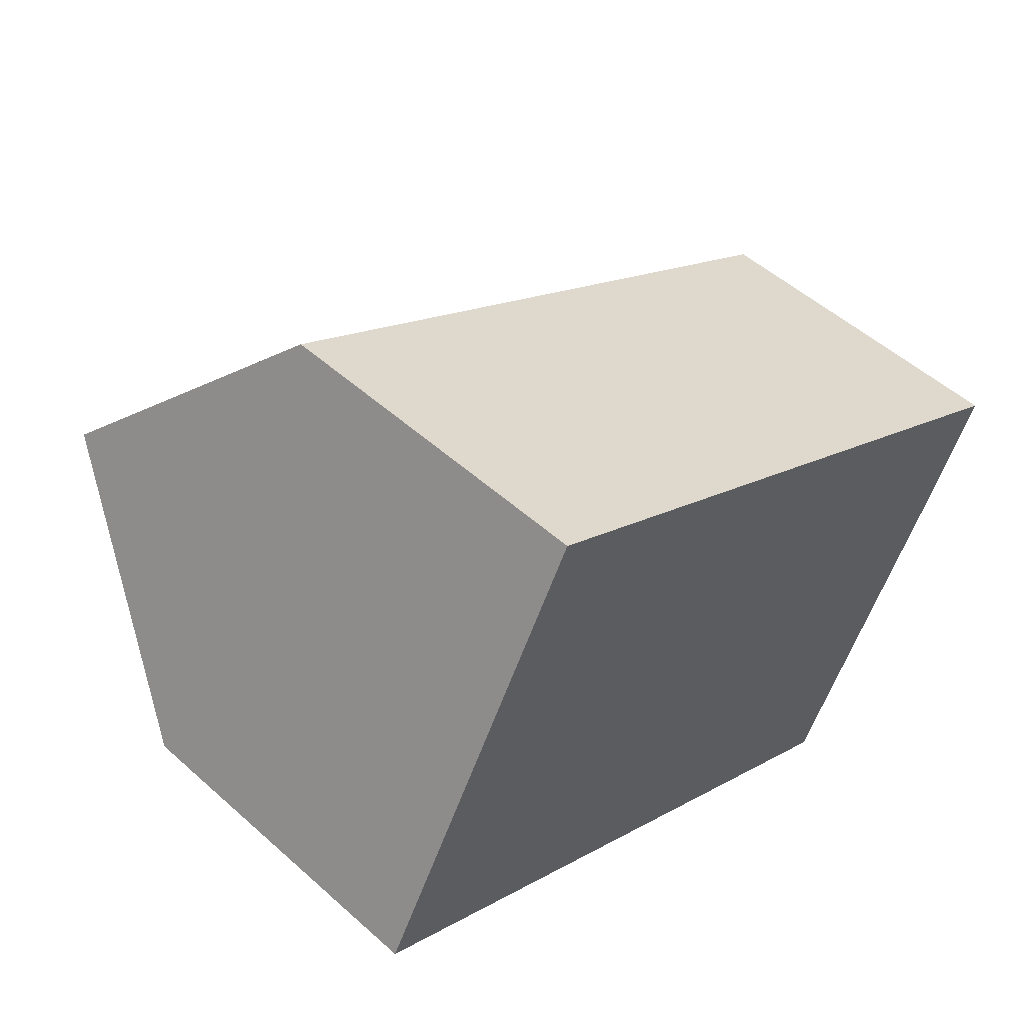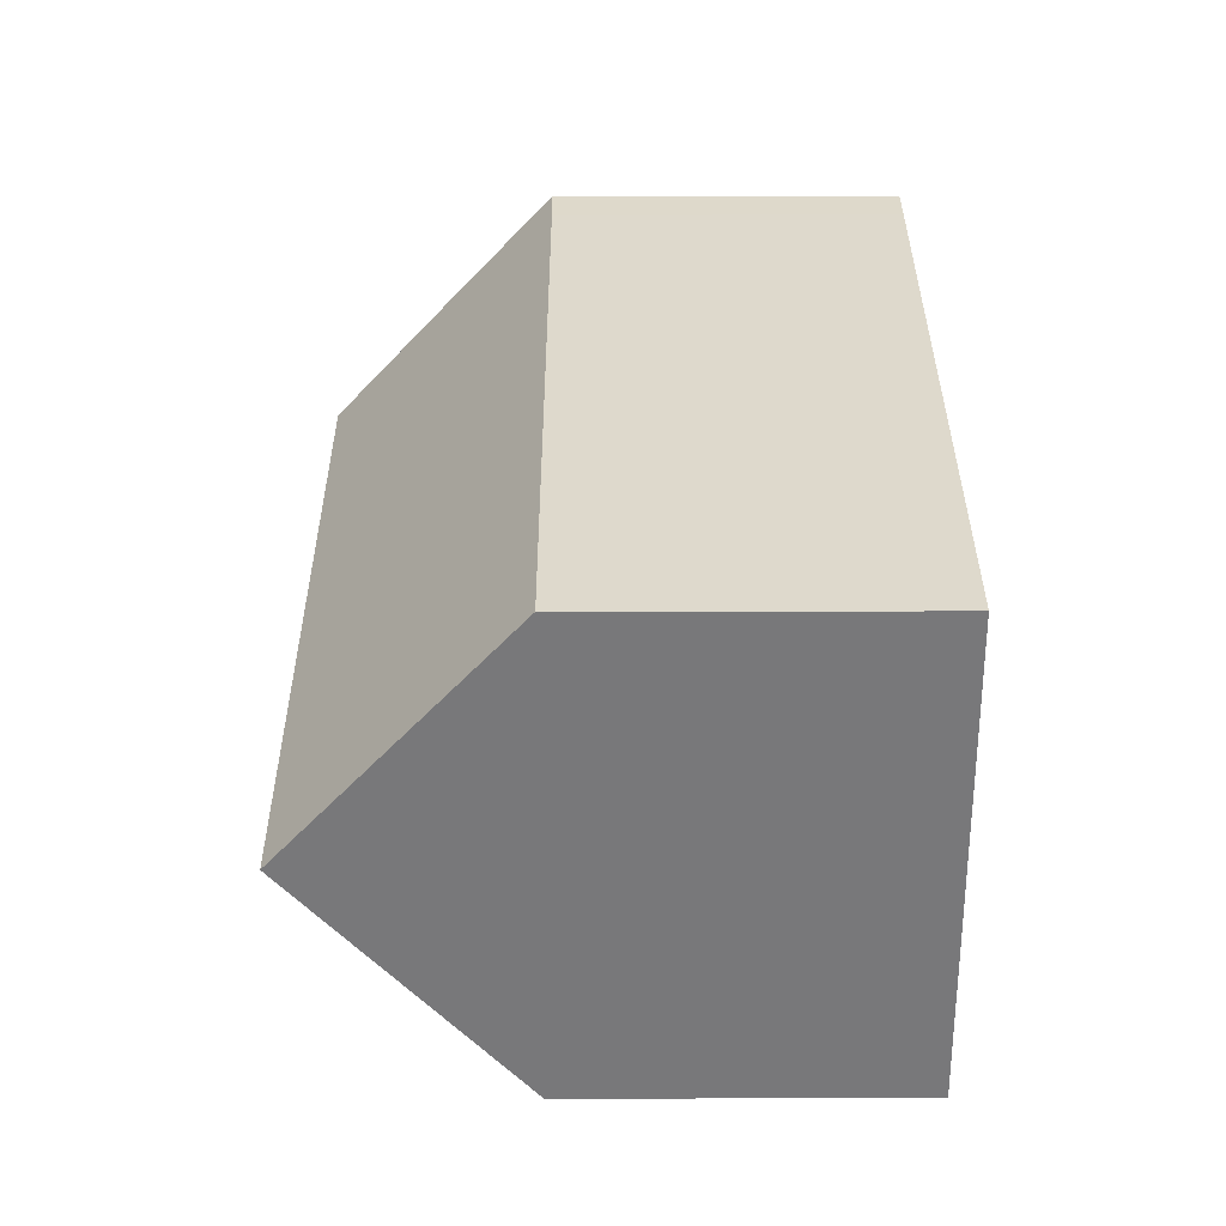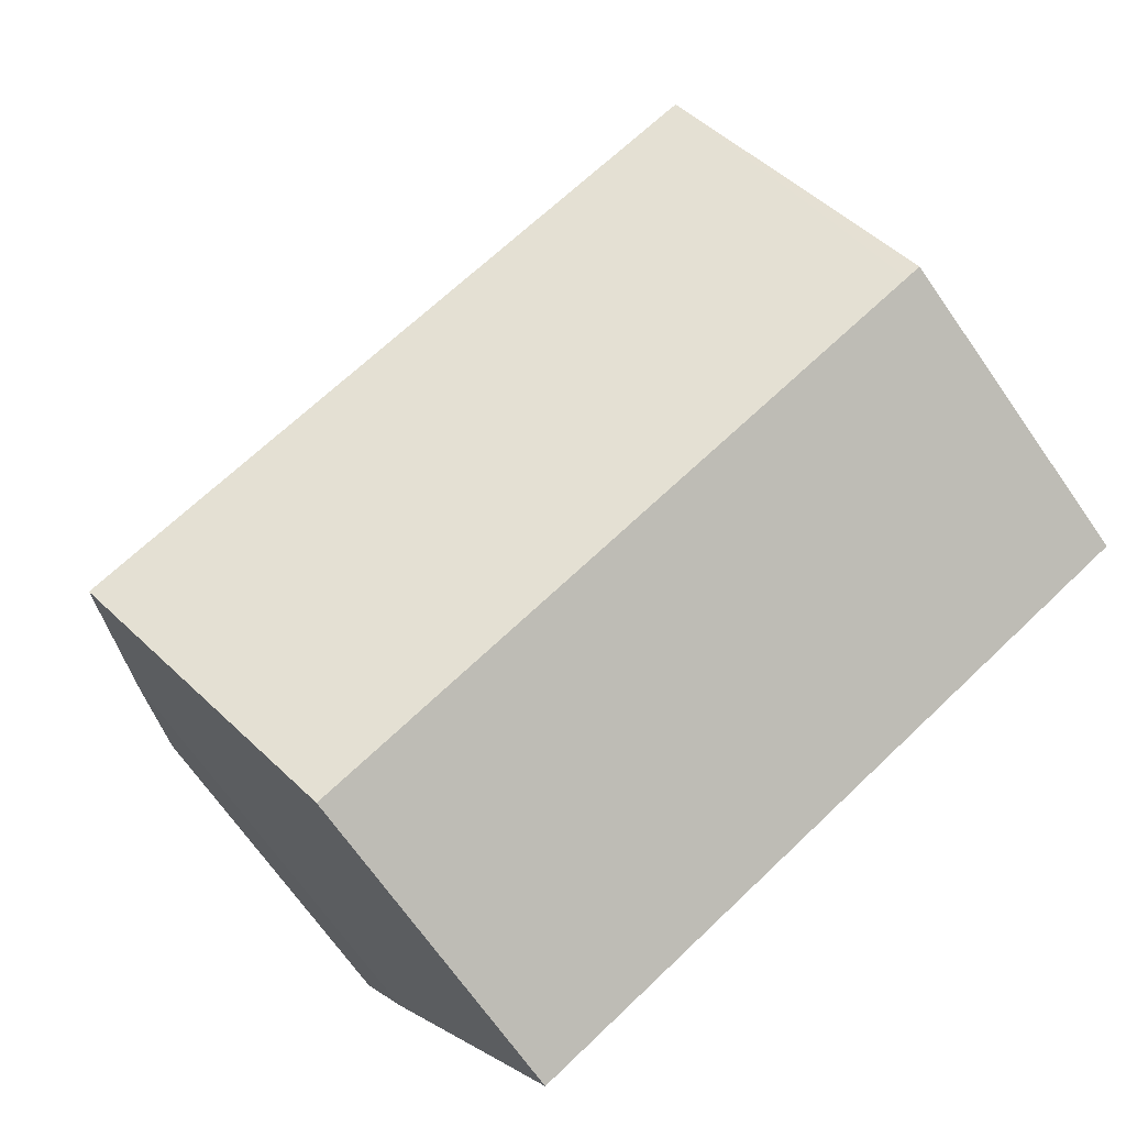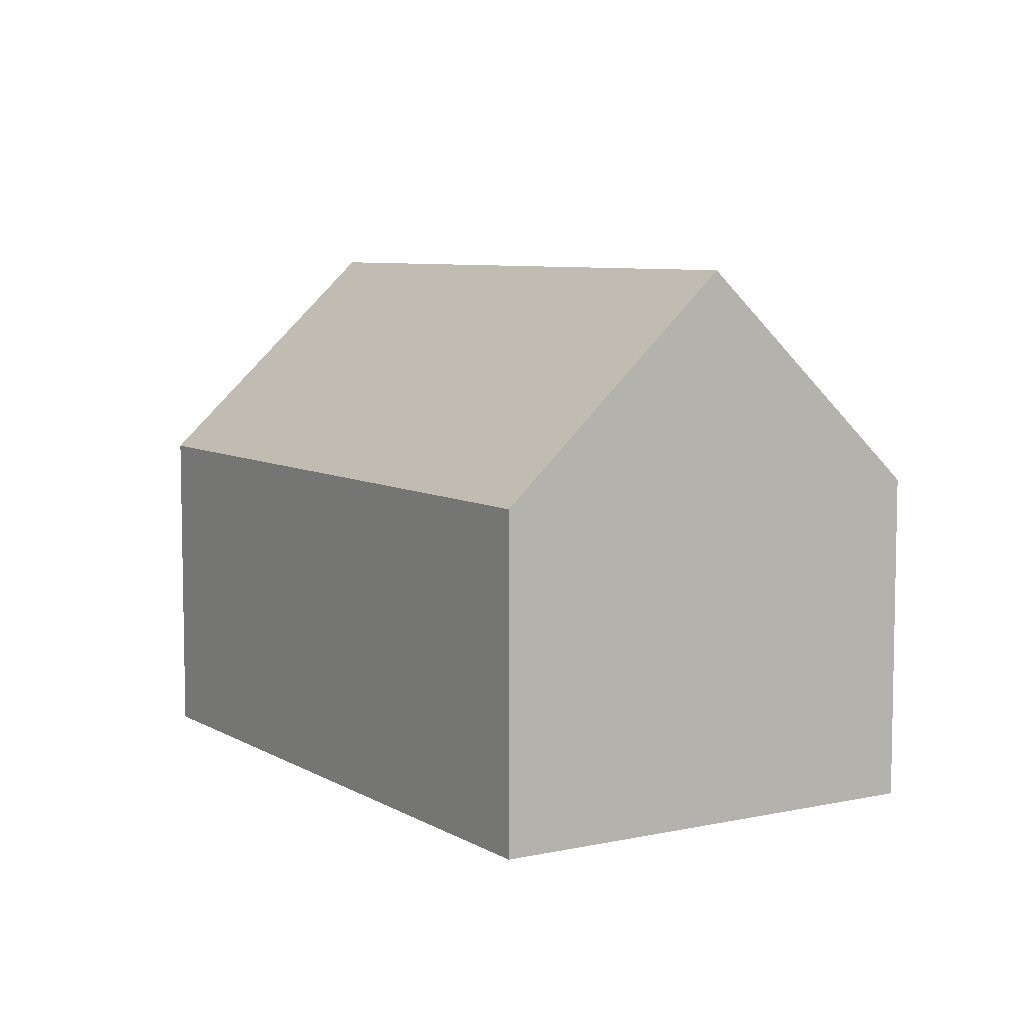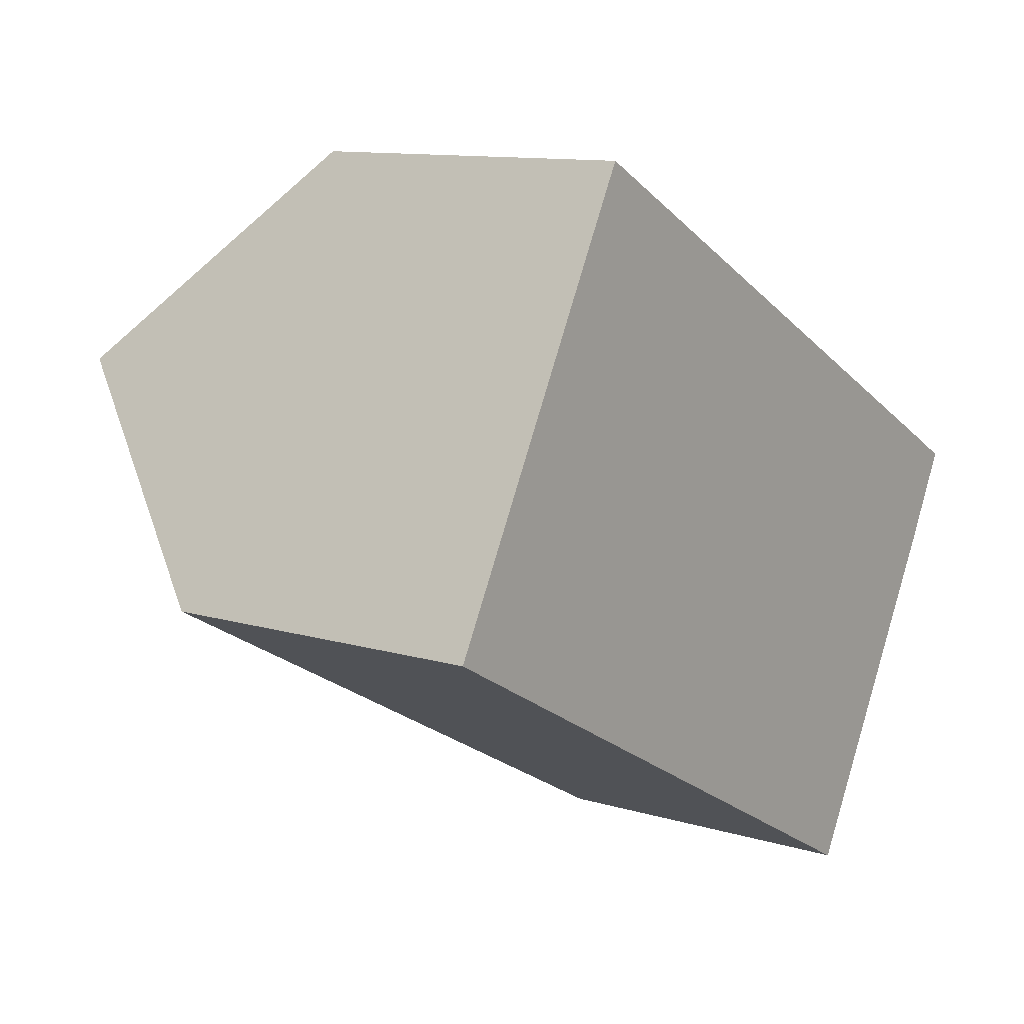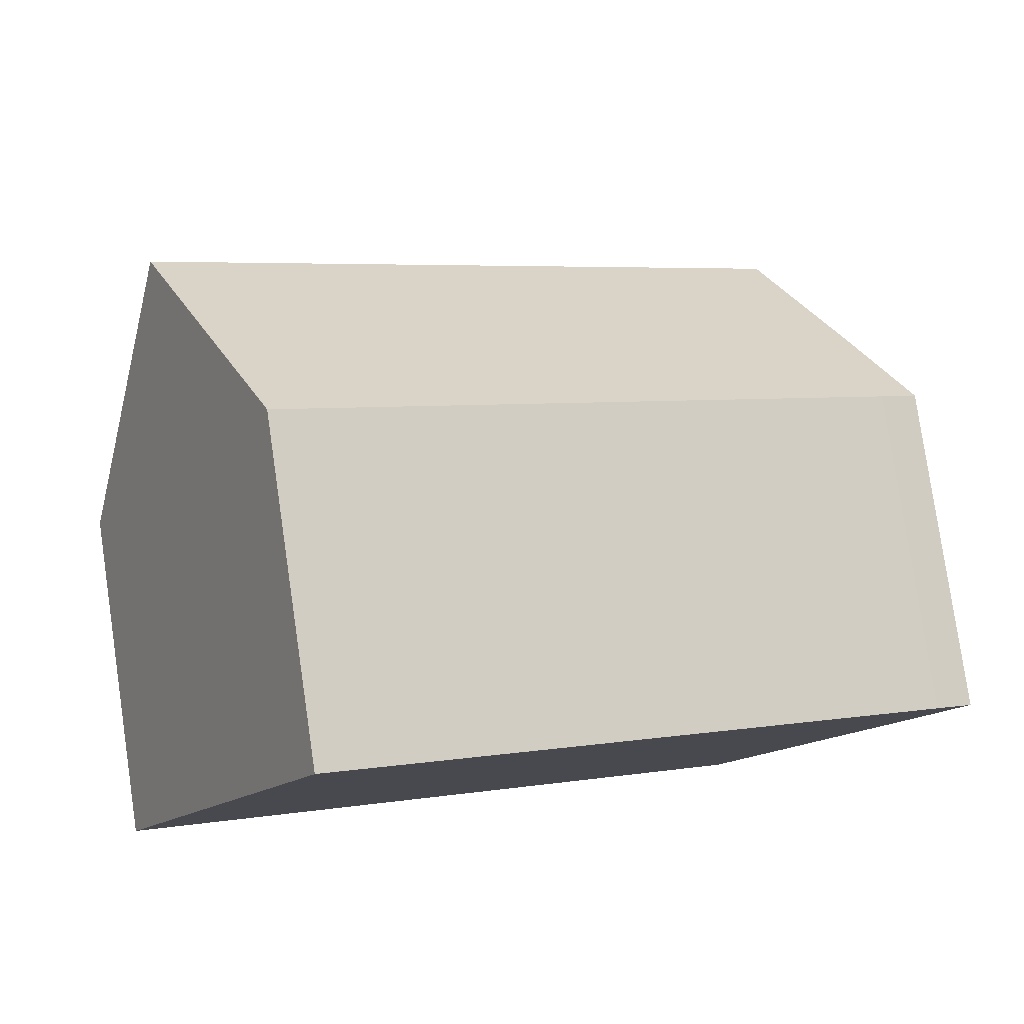
<metadata>
{"format":"obj","ext":"obj","renderer":"f3d","projection":"perspective","resolution":1024,"background":"white","views":[{"elev":51.3,"azim":-45.8,"up":"+Z"},{"elev":60.7,"azim":-90.1,"up":"+Z"},{"elev":-70.3,"azim":-144.9,"up":"+Z"},{"elev":7.1,"azim":-93.7,"up":"+Y"},{"elev":11.2,"azim":-53.4,"up":"+Z"},{"elev":79.9,"azim":-8.3,"up":"+Z"}]}
</metadata>
<code>
v  29.9 11.28 2.089
v  7.633 11.28 14.18
v  28.59 11.27 2.815
v  28.64 13.78 -0.329
v  3.815 18.67 7.086
v  28.34 14.38 -0.913
v  26.07 18.67 -4.994
v  22.15 11.27 -12.04
v  12.47 11.28 -6.776
v  9.388 11.28 -5.101
v  0.518 11.29 -0.281
v  0 11.28 6.909e-16
v  0 0 0
v  0.518 1.721e-17 -0.281
v  9.388 3.123e-16 -5.101
v  12.47 4.149e-16 -6.776
v  22.15 7.372e-16 -12.04
v  3.815 -4.339e-16 7.086
v  7.633 -8.682e-16 14.18
v  28.59 -1.724e-16 2.815
v  29.9 -1.279e-16 2.089
v  28.34 5.591e-17 -0.913
v  28.64 2.015e-17 -0.329
v  26.07 3.058e-16 -4.994
g defaultobject
f 1 2 3
f 2 1 4
f 2 4 5
f 5 4 6
f 5 6 7
f 8 5 7
f 5 8 9
f 5 9 10
f 5 10 11
f 5 11 12
f 11 13 12
f 13 11 14
f 14 11 10
f 14 10 15
f 15 10 9
f 15 9 16
f 16 9 8
f 16 8 17
f 12 2 5
f 2 12 13
f 2 13 18
f 2 18 19
f 19 3 2
f 3 19 20
f 3 20 1
f 1 20 21
f 4 22 6
f 22 4 1
f 22 1 21
f 22 21 23
f 6 8 7
f 8 6 22
f 8 22 17
f 17 22 24
f 20 23 21
f 23 20 19
f 23 19 22
f 22 19 24
f 24 19 17
f 17 19 16
f 16 19 15
f 15 19 18
f 15 18 14
f 14 18 13

</code>
